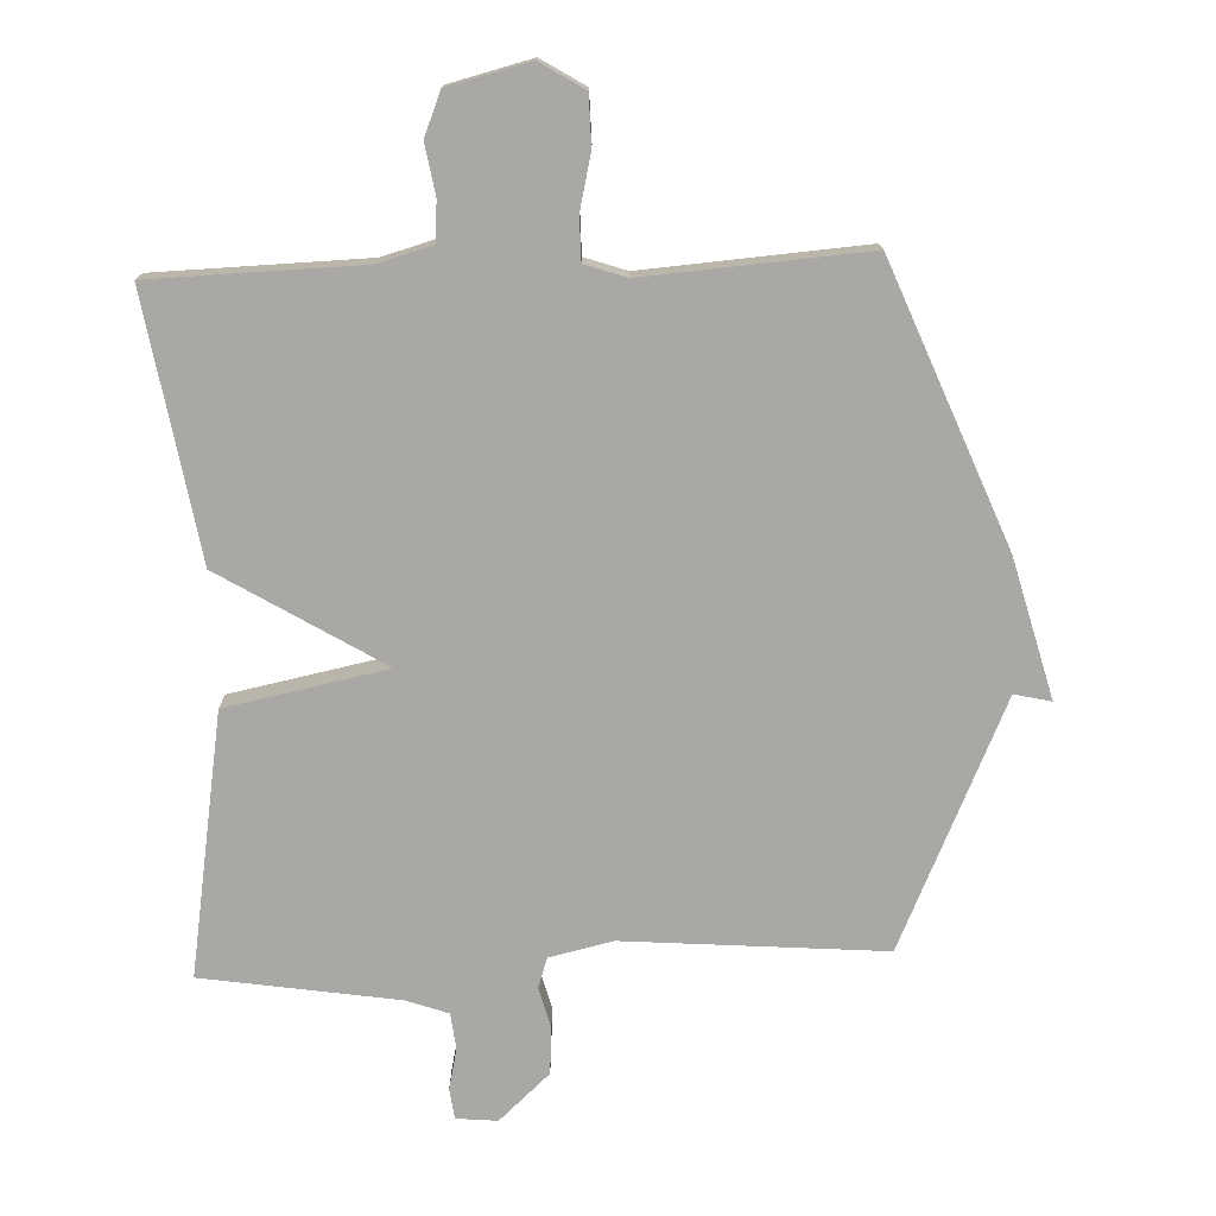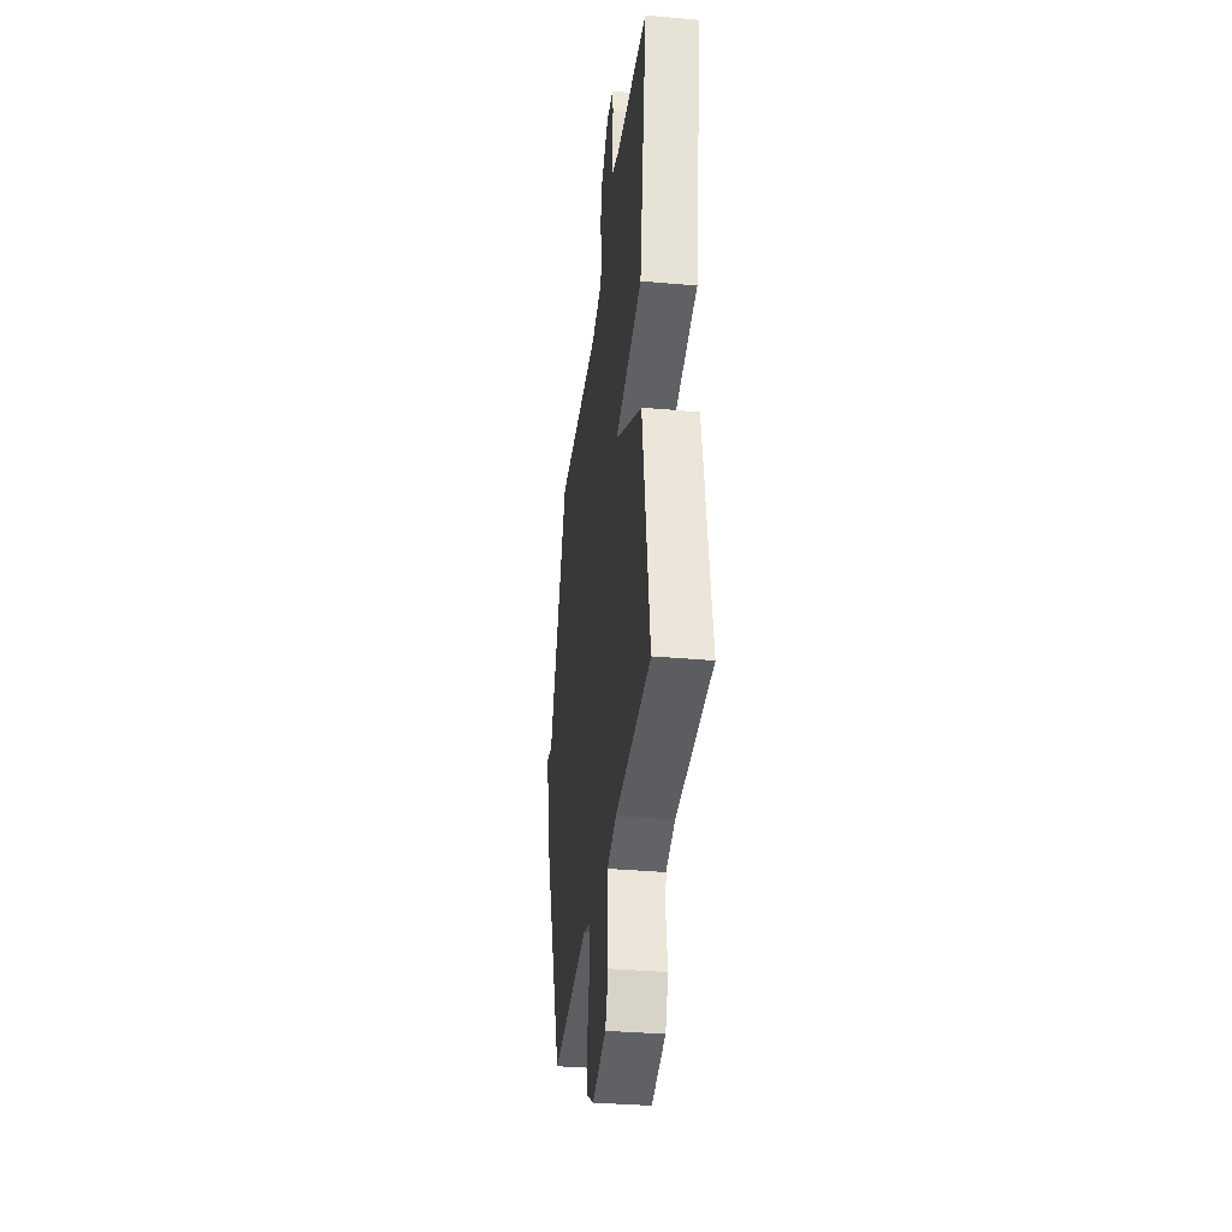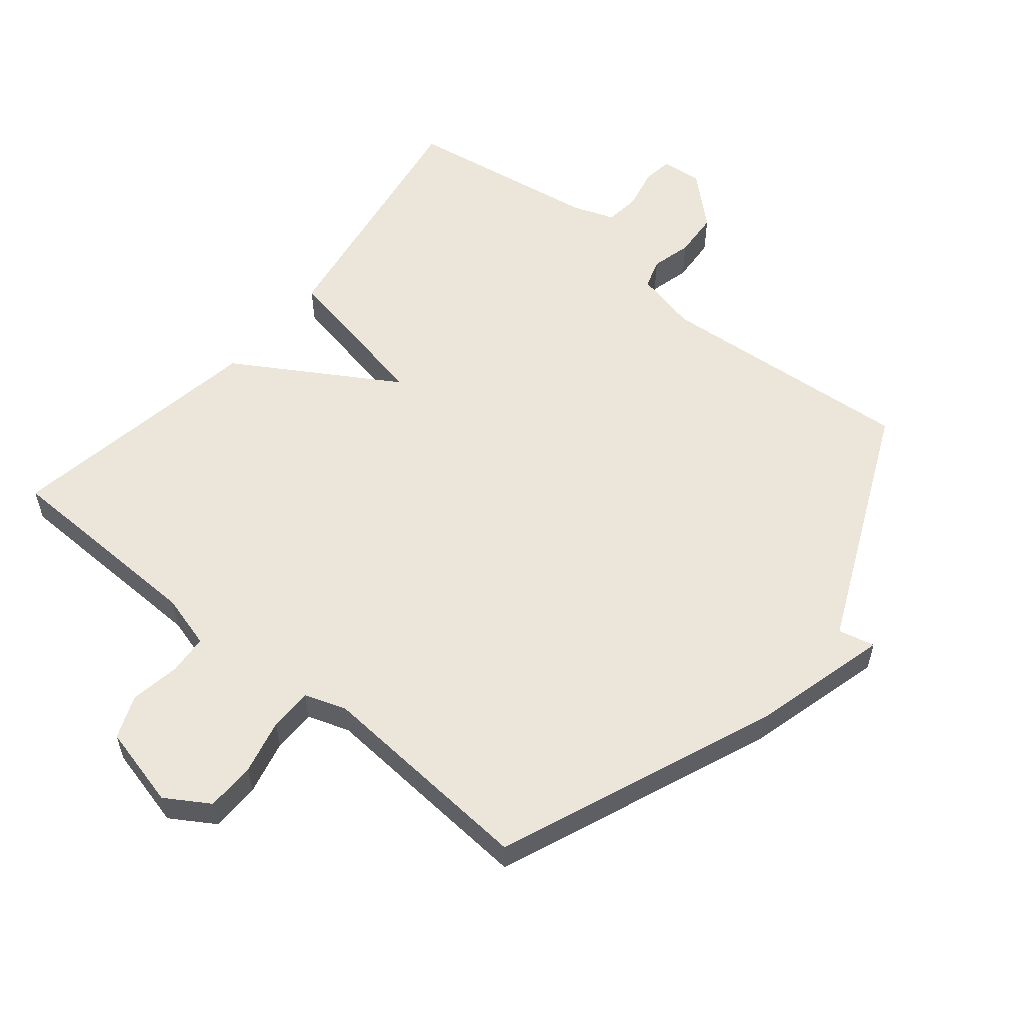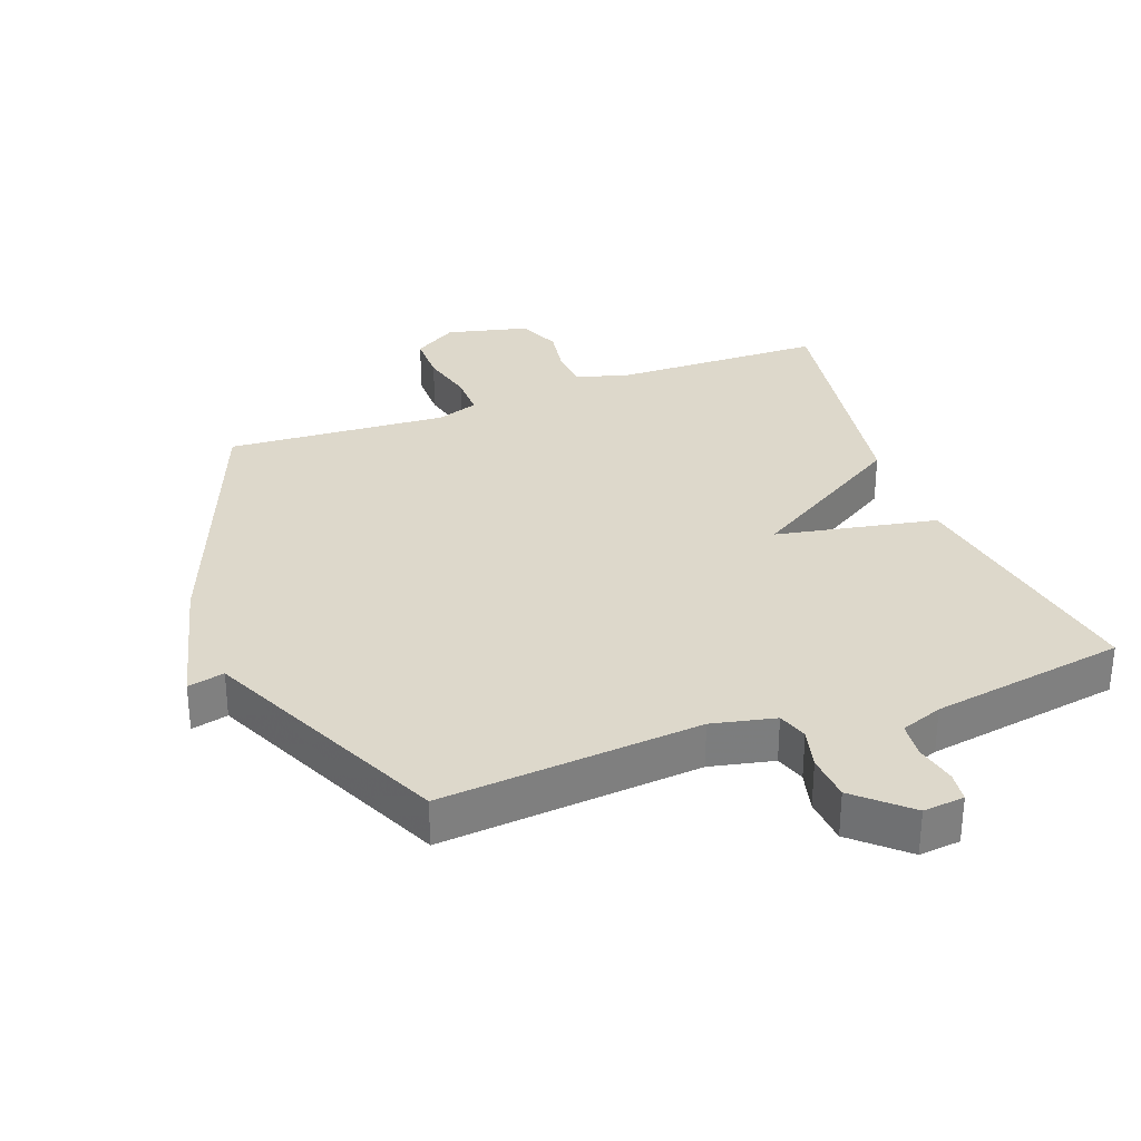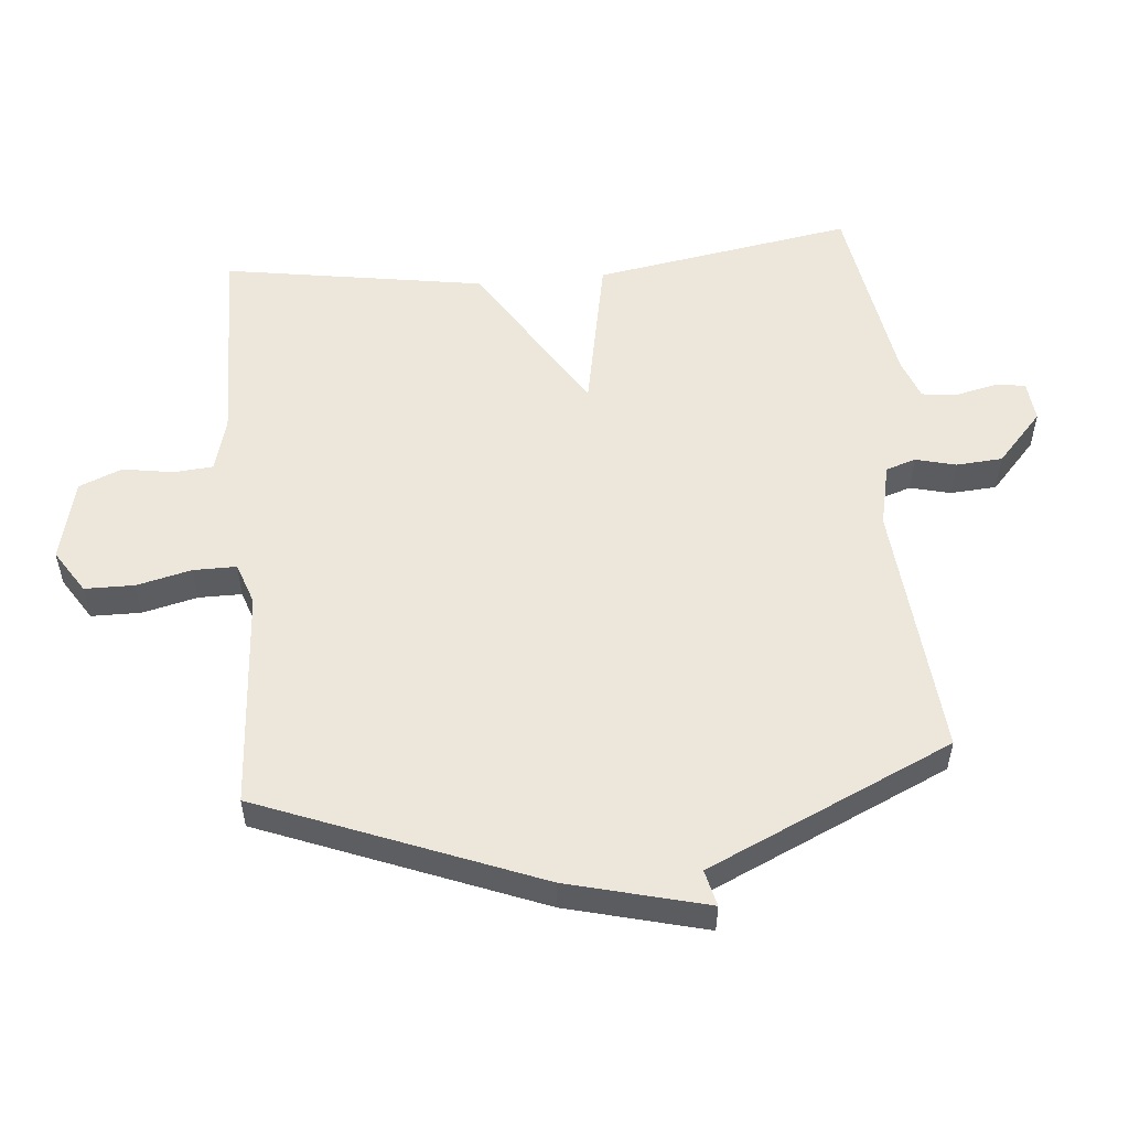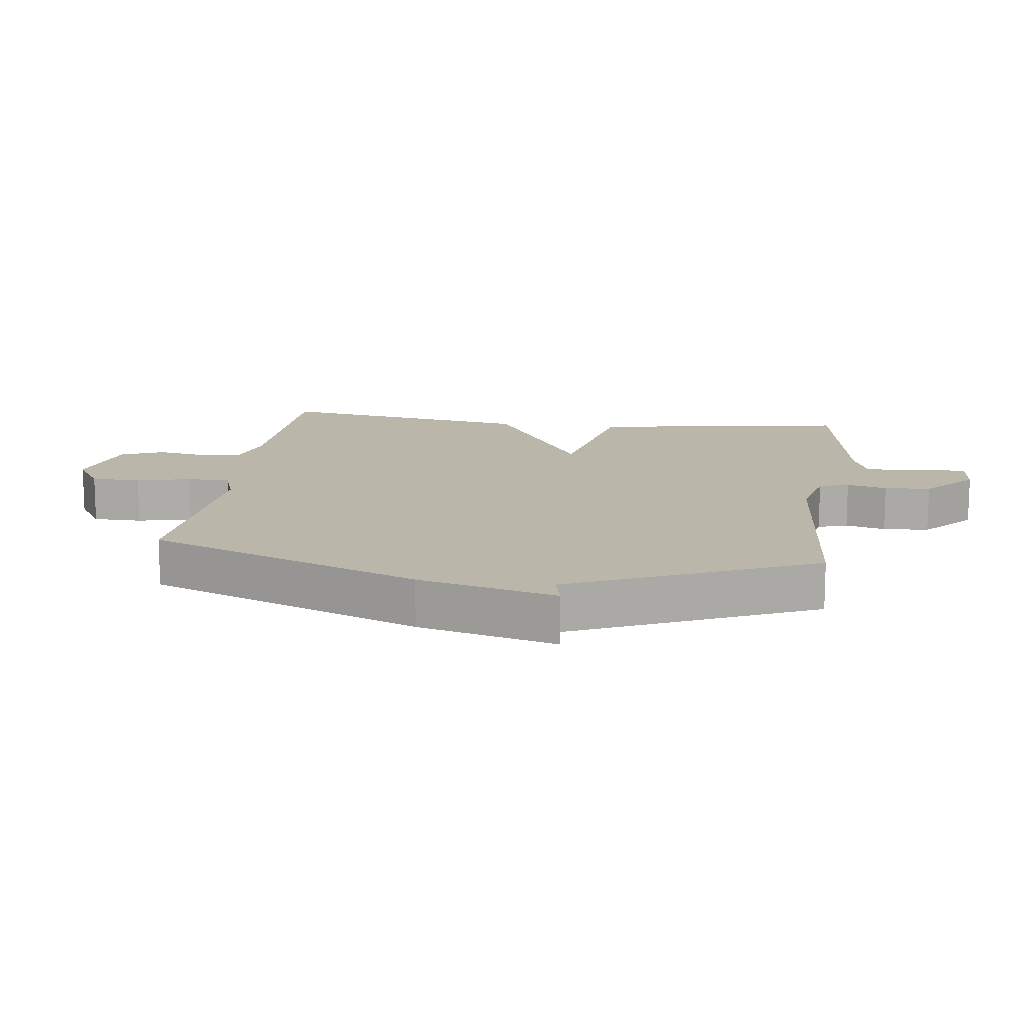
<metadata>
{"format":"obj","ext":"obj","renderer":"f3d","projection":"perspective","resolution":1024,"background":"white","views":[{"elev":-75.2,"azim":-177.7,"up":"+Y"},{"elev":-35.3,"azim":83.2,"up":"+Z"},{"elev":56.4,"azim":-140.5,"up":"+Y"},{"elev":31.5,"azim":-20.8,"up":"+Y"},{"elev":53.7,"azim":-95.4,"up":"+Y"},{"elev":13.8,"azim":-82.3,"up":"+Y"}]}
</metadata>
<code>
v -0.5 0.07 0.5
v -0.103 0.07 0.468
v -0.006 0.07 0.49
v 0.009 0.07 0.536
v -0.007 0.07 0.598
v -0.002 0.07 0.669
v 0.076 0.07 0.74
v 0.139 0.07 0.734
v 0.145 0.07 0.688
v 0.131 0.07 0.625
v 0.137 0.07 0.57
v 0.201 0.07 0.547
v 0.5 0.07 0.5
v 0.434 0.07 0.101
v 0.187 0.07 0.052
v 0.434 0.07 -0.099
v 0.5 0.07 -0.5
v 0.179 0.07 -0.508
v 0.096 0.07 -0.531
v 0.091 0.07 -0.592
v 0.104 0.07 -0.669
v 0.077 0.07 -0.735
v -0.049 0.07 -0.766
v -0.116 0.07 -0.724
v -0.117 0.07 -0.648
v -0.097 0.07 -0.564
v -0.097 0.07 -0.498
v -0.161 0.07 -0.476
v -0.5 0.07 -0.5
v -0.67 0.07 -0.076
v -0.726 0.07 0.137
v -0.67 0.07 0.124
v -0.5 0 0.5
v -0.103 0 0.468
v -0.006 0 0.49
v 0.009 0 0.536
v -0.007 0 0.598
v -0.002 0 0.669
v 0.076 0 0.74
v 0.139 0 0.734
v 0.145 0 0.688
v 0.131 0 0.625
v 0.137 0 0.57
v 0.201 0 0.547
v 0.5 0 0.5
v 0.434 0 0.101
v 0.187 0 0.052
v 0.434 0 -0.099
v 0.5 0 -0.5
v 0.179 0 -0.508
v 0.096 0 -0.531
v 0.091 0 -0.592
v 0.104 0 -0.669
v 0.077 0 -0.735
v -0.049 0 -0.766
v -0.116 0 -0.724
v -0.117 0 -0.648
v -0.097 0 -0.564
v -0.097 0 -0.498
v -0.161 0 -0.476
v -0.5 0 -0.5
v -0.67 0 -0.076
v -0.726 0 0.137
v -0.67 0 0.124
f 30 31 32
f 29 30 32
f 28 29 32
f 32 1 2
f 28 32 2
f 27 28 2
f 24 25 26
f 23 24 26
f 22 23 26
f 21 22 26
f 20 21 26
f 19 20 26 27
f 27 2 3
f 19 27 3
f 18 19 3
f 15 16 17 18
f 12 13 14 15
f 11 12 15
f 18 3 4
f 15 18 4
f 11 15 4
f 10 11 4
f 8 9 10
f 7 8 10
f 6 7 10
f 5 6 10
f 4 5 10
f 64 63 62
f 64 62 61
f 64 61 60
f 34 33 64
f 34 64 60
f 34 60 59
f 58 57 56
f 58 56 55
f 58 55 54
f 58 54 53
f 58 53 52
f 59 58 52 51
f 35 34 59
f 35 59 51
f 35 51 50
f 50 49 48 47
f 47 46 45 44
f 47 44 43
f 36 35 50
f 36 50 47
f 36 47 43
f 36 43 42
f 42 41 40
f 42 40 39
f 42 39 38
f 42 38 37
f 42 37 36
f 1 33 34 2
f 2 34 35 3
f 3 35 36 4
f 4 36 37 5
f 5 37 38 6
f 6 38 39 7
f 7 39 40 8
f 8 40 41 9
f 9 41 42 10
f 10 42 43 11
f 11 43 44 12
f 12 44 45 13
f 13 45 46 14
f 14 46 47 15
f 15 47 48 16
f 16 48 49 17
f 17 49 50 18
f 18 50 51 19
f 19 51 52 20
f 20 52 53 21
f 21 53 54 22
f 22 54 55 23
f 23 55 56 24
f 24 56 57 25
f 25 57 58 26
f 26 58 59 27
f 27 59 60 28
f 28 60 61 29
f 29 61 62 30
f 30 62 63 31
f 31 63 64 32
f 32 64 33 1

</code>
